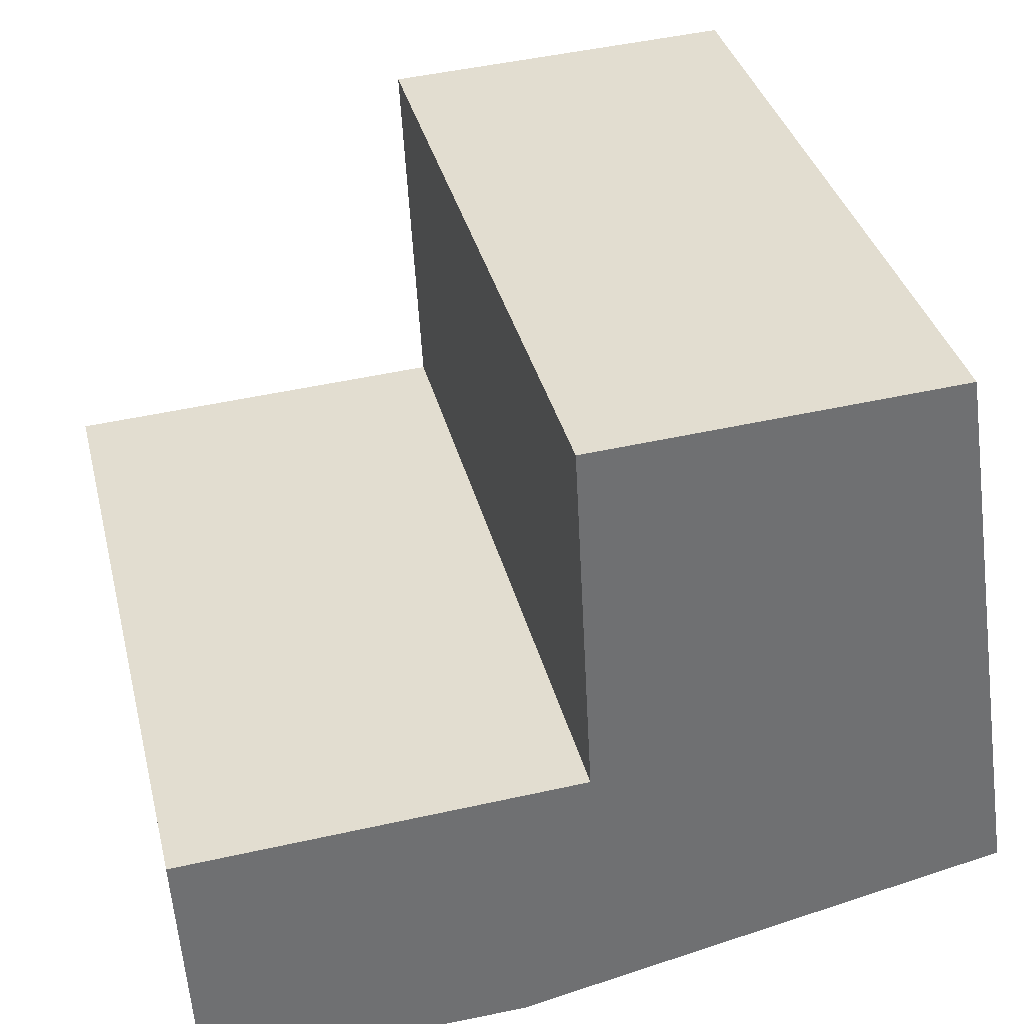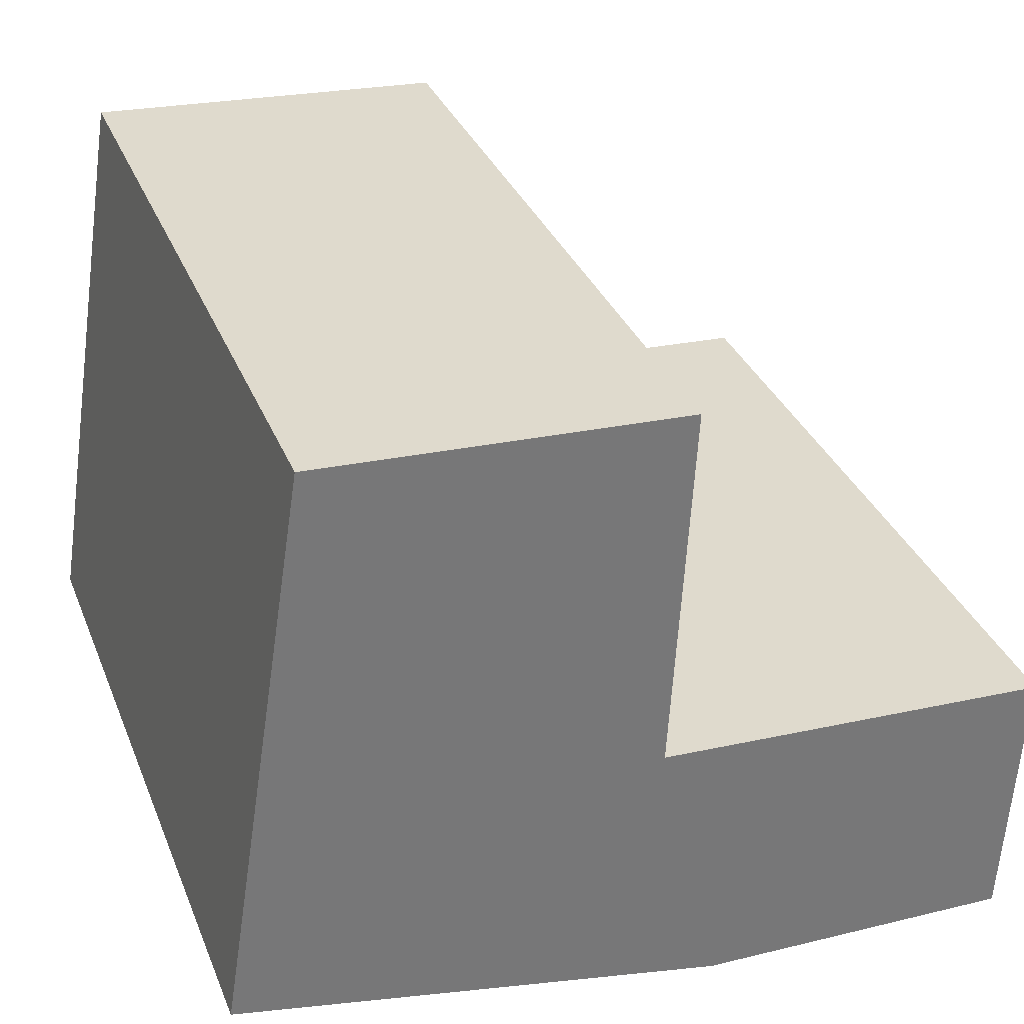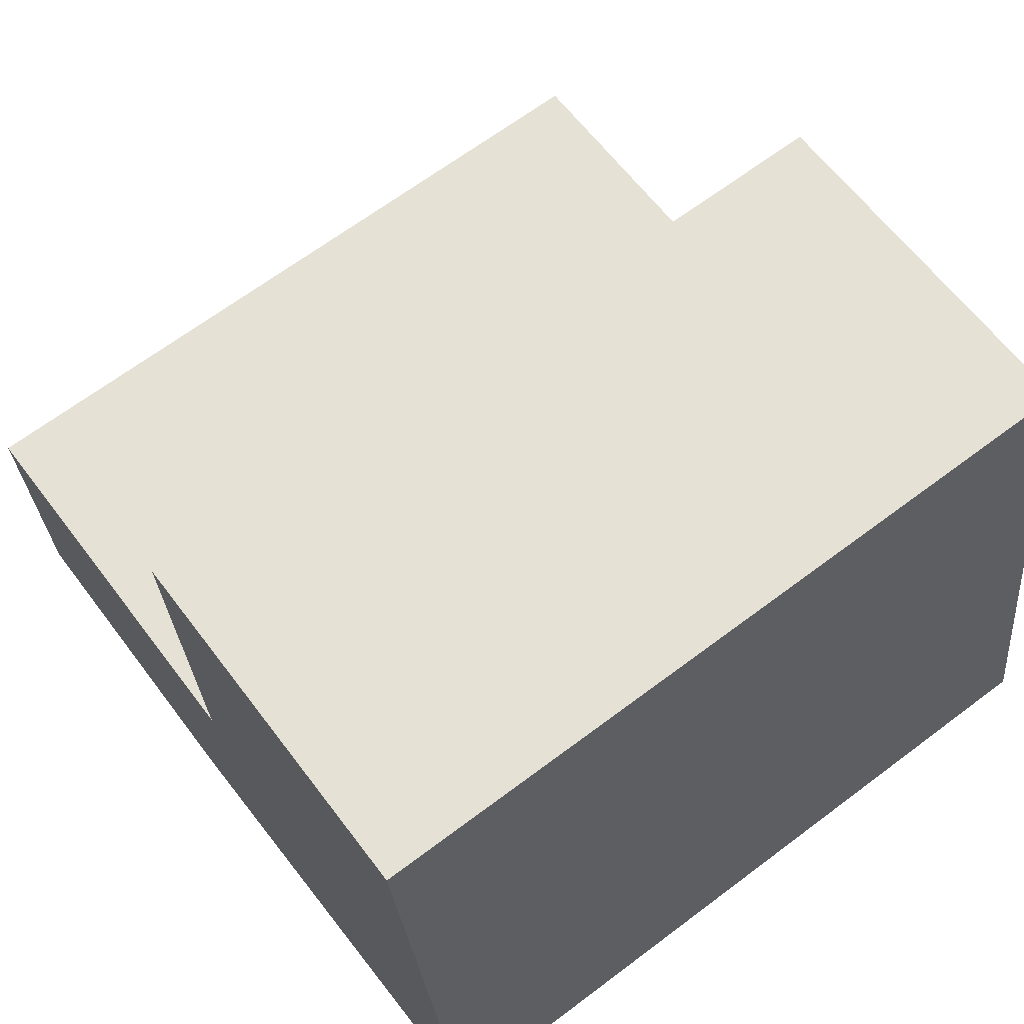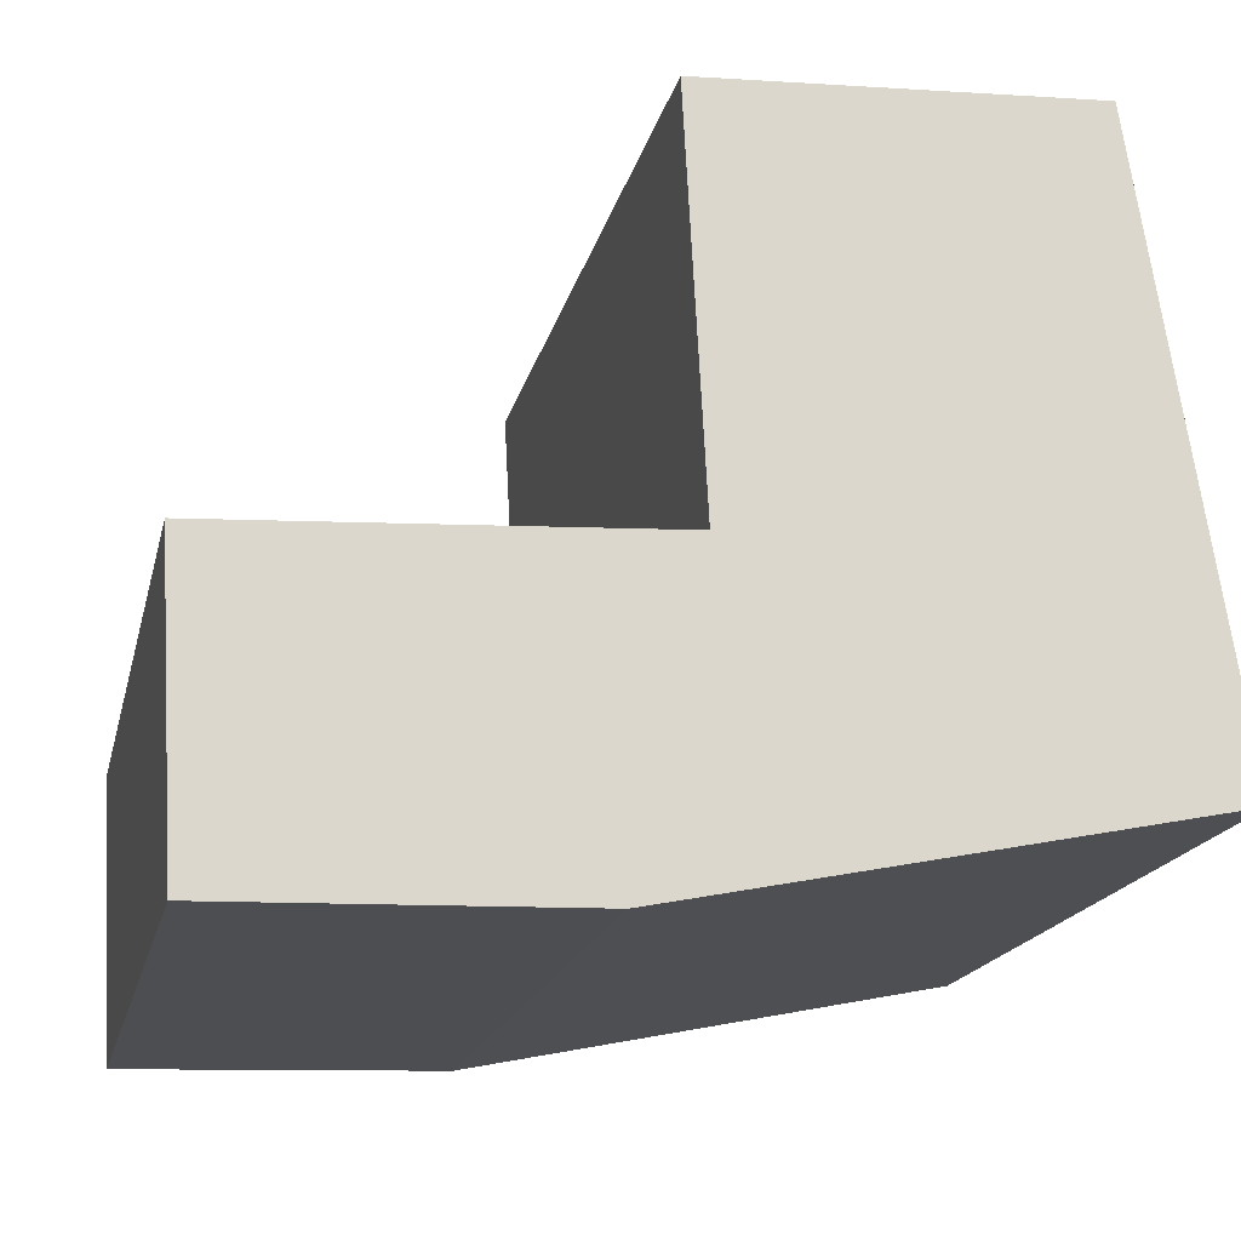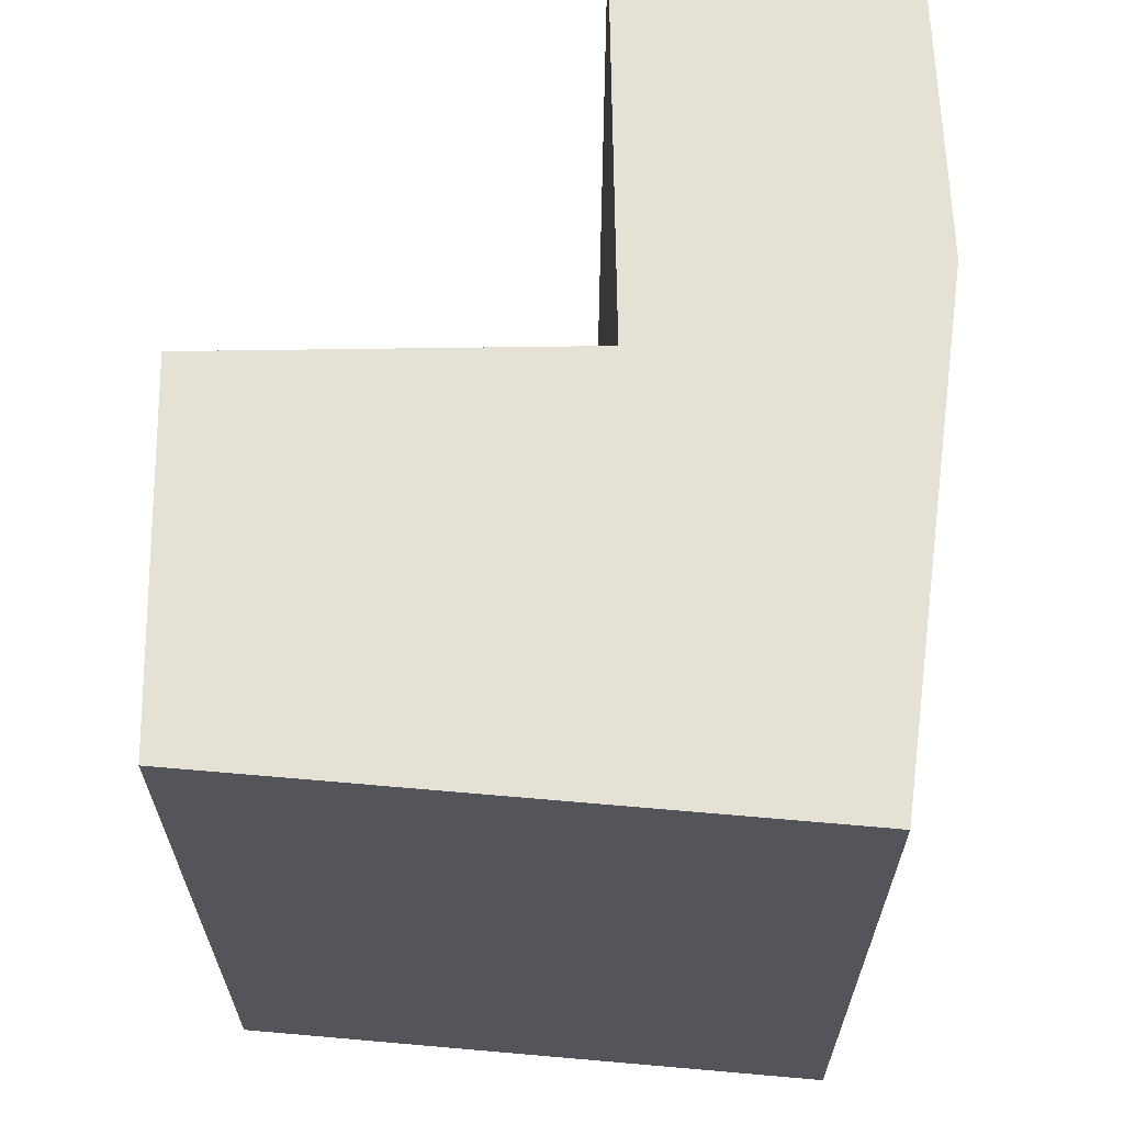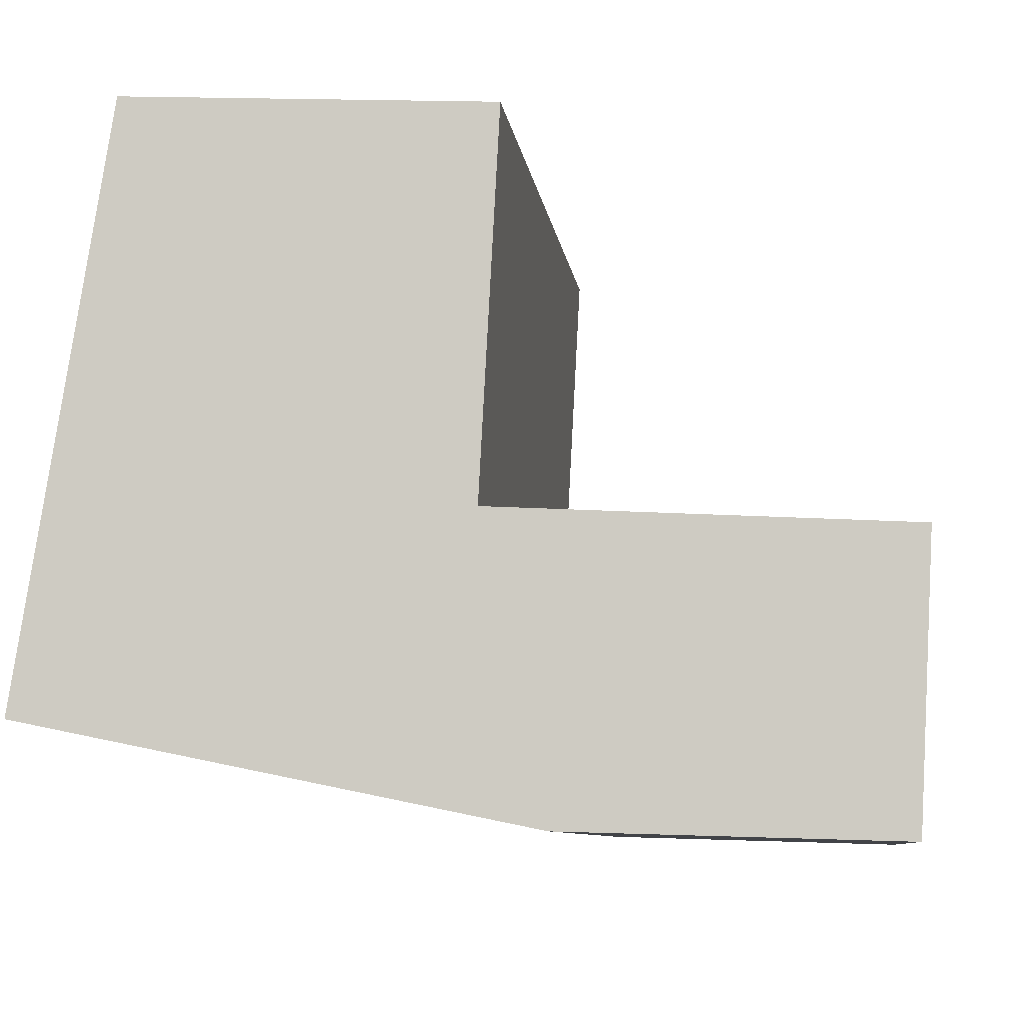
<metadata>
{"format":"obj","ext":"obj","renderer":"f3d","projection":"perspective","resolution":1024,"background":"white","views":[{"elev":35.5,"azim":-13.7,"up":"+Z"},{"elev":33.4,"azim":160.0,"up":"+Z"},{"elev":66.7,"azim":53.0,"up":"+Z"},{"elev":-17.6,"azim":-12.6,"up":"+Z"},{"elev":64.9,"azim":86.1,"up":"+Y"},{"elev":-8.0,"azim":-172.9,"up":"+Z"}]}
</metadata>
<code>
v -7.029 0.2161 -5.536
v -7.086 0.2161 -5.538
v -7.088 0.2161 -5.49
v -7.019 0.2161 -5.486
v -7.022 0.2161 -5.421
v -6.959 0.2161 -5.418
v -6.943 0.2161 -5.519
v -7.088 0.08473 -5.49
v -7.086 0.08473 -5.538
v -7.029 0.08473 -5.536
v -7.019 0.08473 -5.486
v -6.959 0.08473 -5.418
v -7.022 0.08473 -5.421
v -6.943 0.08473 -5.519
v -6.959 0.08473 -5.418
v -6.943 0.08473 -5.519
v -6.943 0.2161 -5.519
v -6.959 0.2161 -5.418
v -7.022 0.08473 -5.421
v -6.959 0.08473 -5.418
v -6.959 0.2161 -5.418
v -7.022 0.2161 -5.421
v -7.019 0.08473 -5.486
v -7.022 0.08473 -5.421
v -7.022 0.2161 -5.421
v -7.019 0.2161 -5.486
v -7.088 0.08473 -5.49
v -7.019 0.08473 -5.486
v -7.019 0.2161 -5.486
v -7.088 0.2161 -5.49
v -7.086 0.08473 -5.538
v -7.088 0.08473 -5.49
v -7.088 0.2161 -5.49
v -7.086 0.2161 -5.538
f 1 2 3
f 1 3 4
f 4 5 6
f 1 4 6
f 7 1 6
f 8 9 10
f 11 8 10
f 12 13 11
f 12 11 10
f 14 12 10
f 15 16 17
f 15 17 18
f 19 20 21
f 19 21 22
f 23 24 25
f 23 25 26
f 27 28 29
f 27 29 30
f 31 32 33
f 31 33 34
f 10 9 2
f 1 10 2
f 1 14 10
f 14 1 7

</code>
